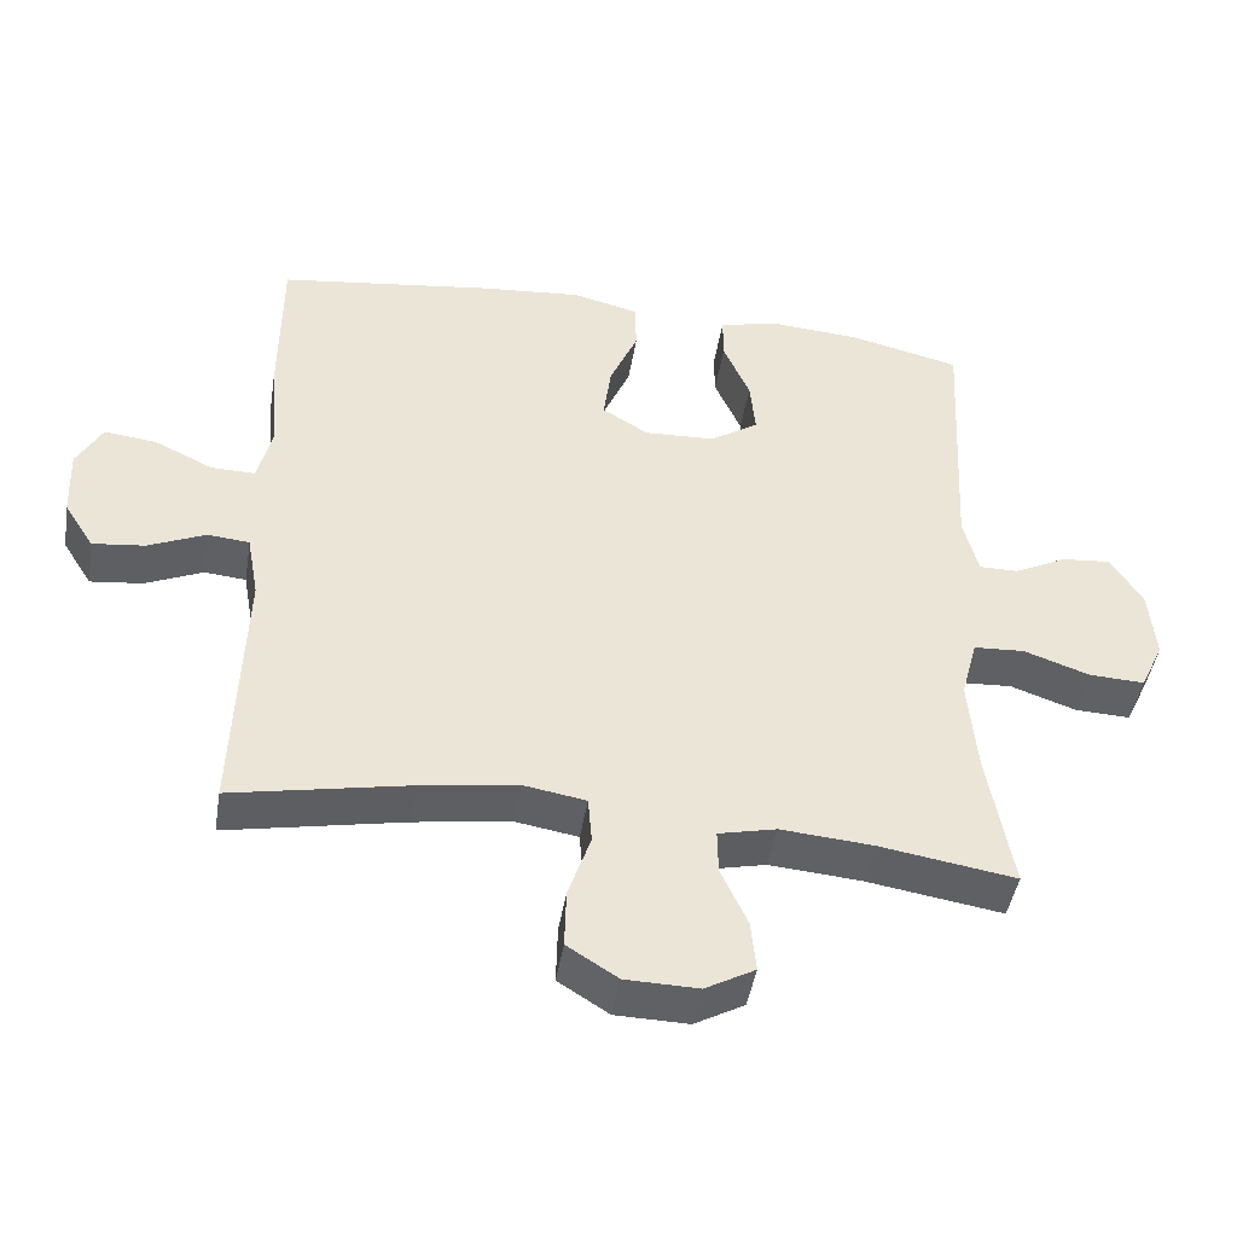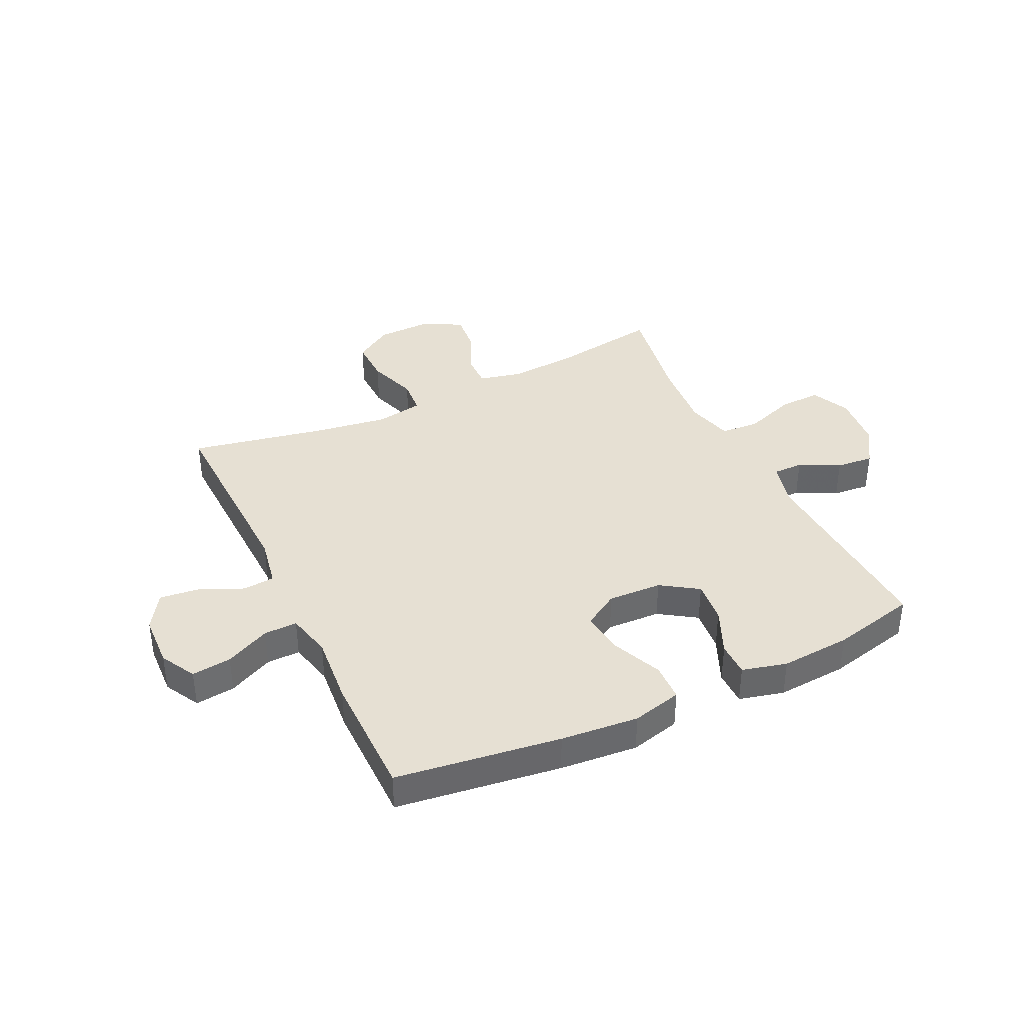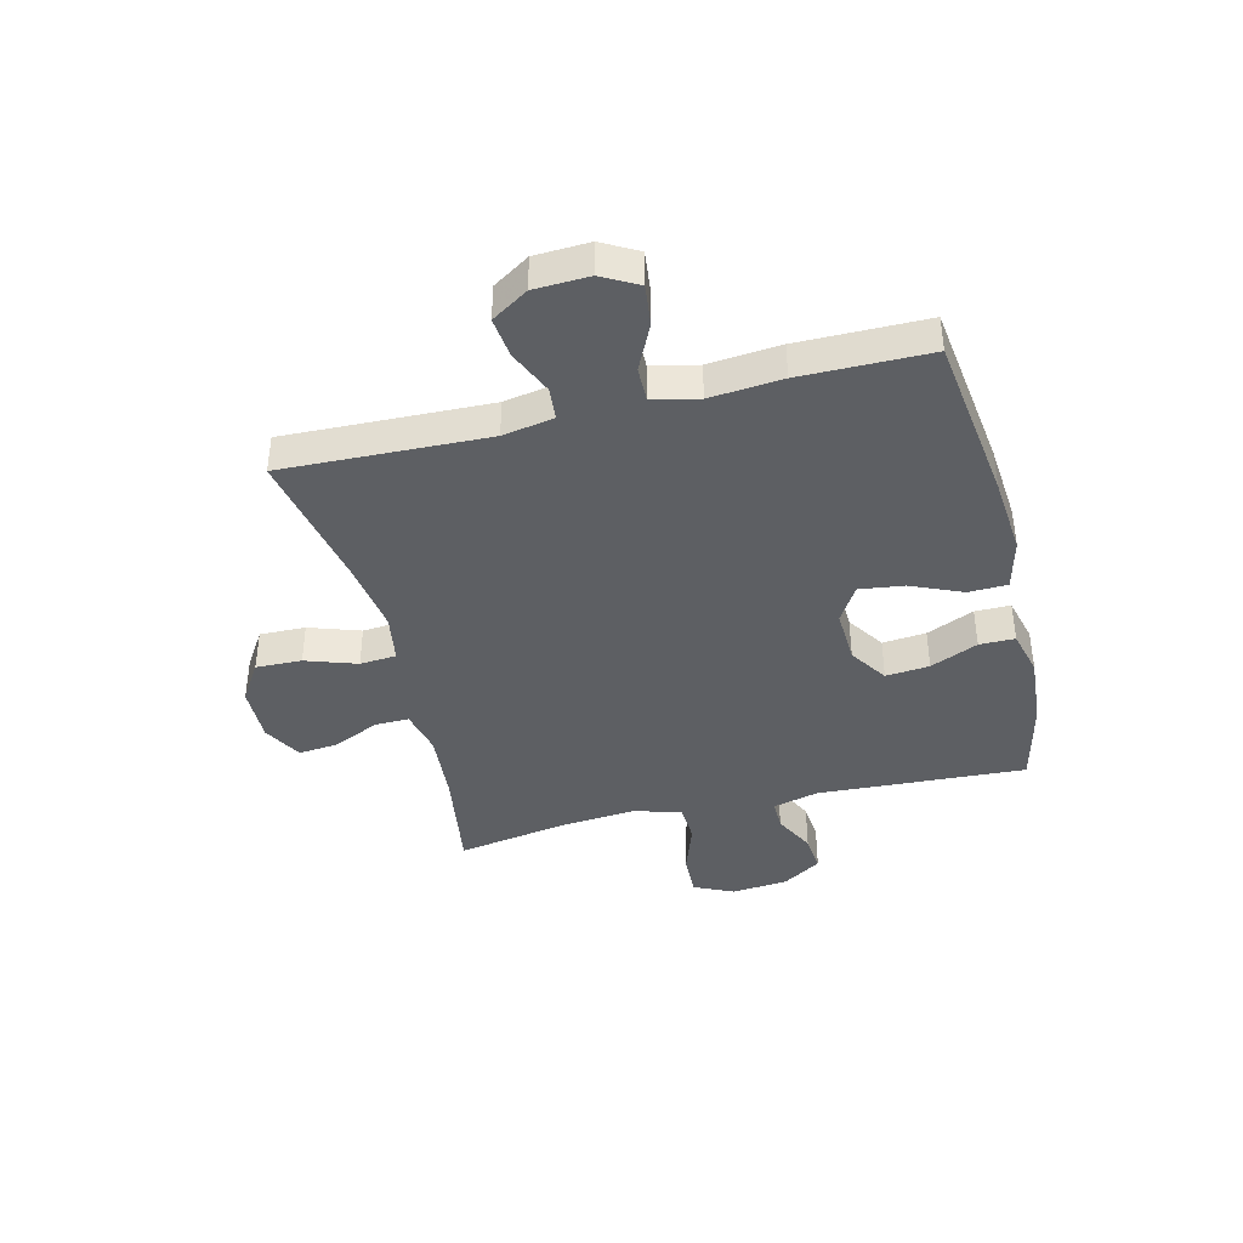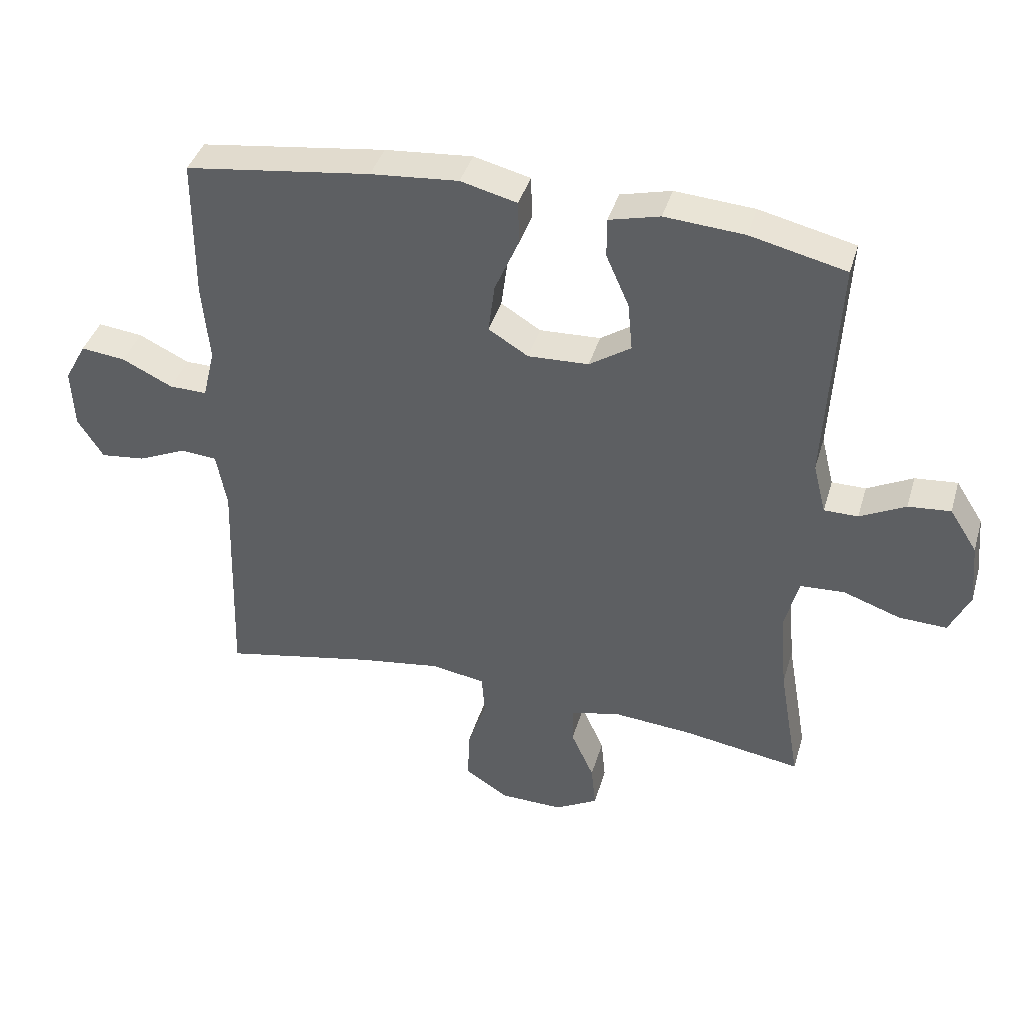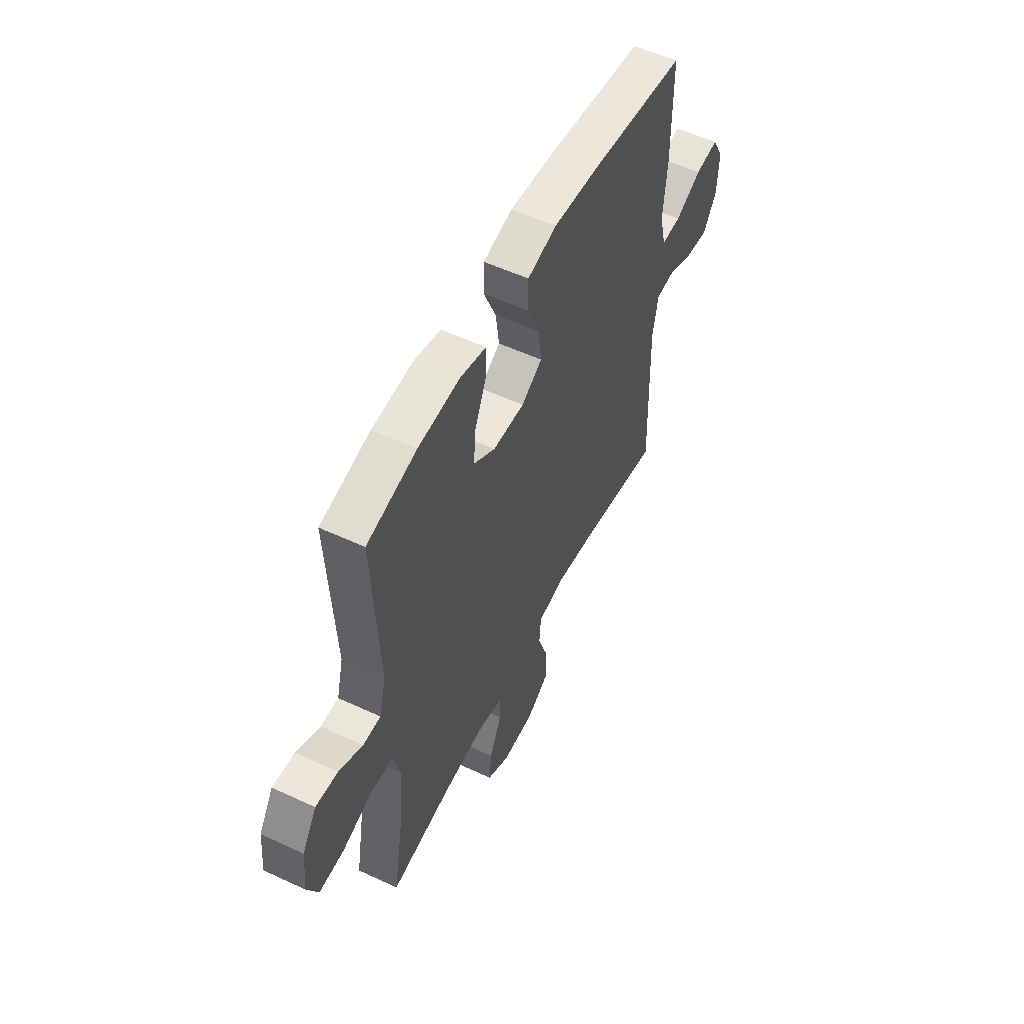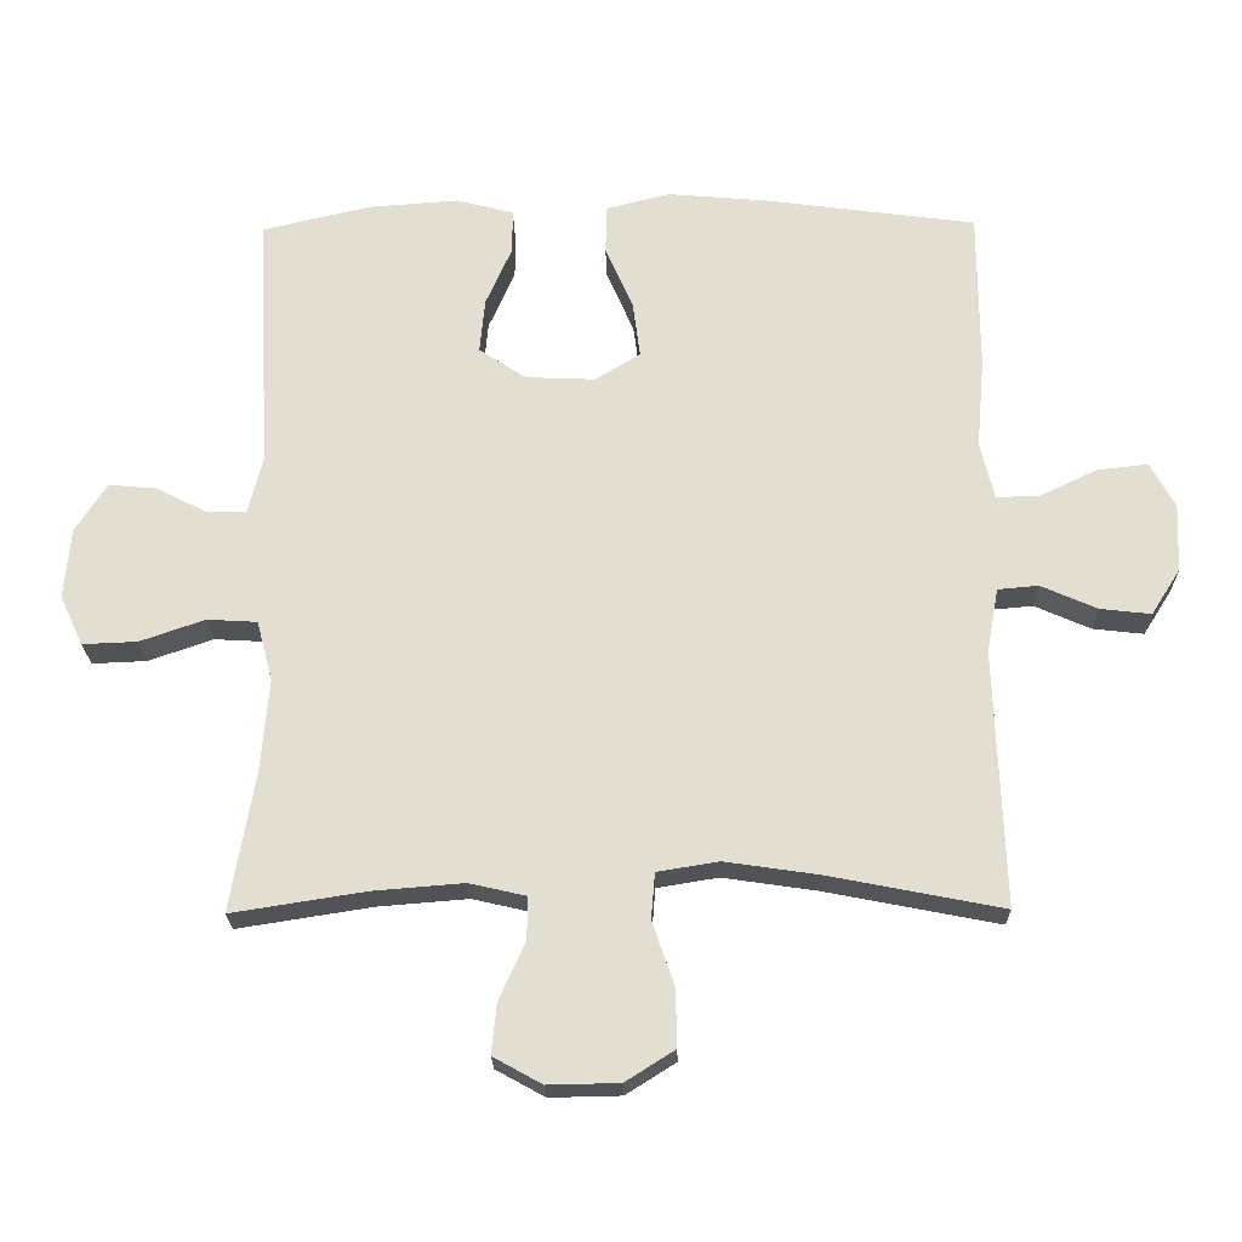
<metadata>
{"format":"obj","ext":"obj","renderer":"f3d","projection":"perspective","resolution":1024,"background":"white","views":[{"elev":-45.0,"azim":-9.3,"up":"+Z"},{"elev":38.5,"azim":-25.5,"up":"+Y"},{"elev":-40.4,"azim":-76.1,"up":"+Y"},{"elev":40.1,"azim":16.0,"up":"+Z"},{"elev":54.9,"azim":116.2,"up":"+Z"},{"elev":-22.4,"azim":-178.9,"up":"+Z"}]}
</metadata>
<code>
v -0.5 0.07 -0.5
v -0.488 0.07 -0.147
v -0.504 0.07 -0.059
v -0.56 0.07 -0.054
v -0.637 0.07 -0.088
v -0.707 0.07 -0.096
v -0.747 0.07 -0.033
v -0.751 0.07 0.061
v -0.717 0.07 0.123
v -0.647 0.07 0.115
v -0.568 0.07 0.077
v -0.509 0.07 0.076
v -0.49 0.07 0.155
v -0.501 0.07 0.279
v -0.5 0.07 0.5
v -0.21 0.07 0.539
v -0.073 0.07 0.551
v 0.015 0.07 0.529
v 0.017 0.07 0.462
v -0.021 0.07 0.374
v -0.031 0.07 0.297
v 0.031 0.07 0.259
v 0.126 0.07 0.263
v 0.191 0.07 0.306
v 0.184 0.07 0.381
v 0.148 0.07 0.463
v 0.148 0.07 0.524
v 0.227 0.07 0.544
v 0.351 0.07 0.535
v 0.5 0.07 0.5
v 0.481 0.07 0.142
v 0.501 0.07 0.063
v 0.554 0.07 0.063
v 0.625 0.07 0.099
v 0.691 0.07 0.105
v 0.734 0.07 0.038
v 0.743 0.07 -0.06
v 0.711 0.07 -0.128
v 0.636 0.07 -0.125
v 0.547 0.07 -0.094
v 0.478 0.07 -0.098
v 0.456 0.07 -0.181
v 0.467 0.07 -0.309
v 0.5 0.07 -0.5
v 0.316 0.07 -0.471
v 0.192 0.07 -0.461
v 0.114 0.07 -0.479
v 0.115 0.07 -0.538
v 0.151 0.07 -0.617
v 0.158 0.07 -0.686
v 0.091 0.07 -0.723
v -0.007 0.07 -0.721
v -0.075 0.07 -0.678
v -0.073 0.07 -0.599
v -0.043 0.07 -0.511
v -0.048 0.07 -0.448
v -0.132 0.07 -0.434
v -0.261 0.07 -0.453
v -0.5 0 -0.5
v -0.488 0 -0.147
v -0.504 0 -0.059
v -0.56 0 -0.054
v -0.637 0 -0.088
v -0.707 0 -0.096
v -0.747 0 -0.033
v -0.751 0 0.061
v -0.717 0 0.123
v -0.647 0 0.115
v -0.568 0 0.077
v -0.509 0 0.076
v -0.49 0 0.155
v -0.501 0 0.279
v -0.5 0 0.5
v -0.21 0 0.539
v -0.073 0 0.551
v 0.015 0 0.529
v 0.017 0 0.462
v -0.021 0 0.374
v -0.031 0 0.297
v 0.031 0 0.259
v 0.126 0 0.263
v 0.191 0 0.306
v 0.184 0 0.381
v 0.148 0 0.463
v 0.148 0 0.524
v 0.227 0 0.544
v 0.351 0 0.535
v 0.5 0 0.5
v 0.481 0 0.142
v 0.501 0 0.063
v 0.554 0 0.063
v 0.625 0 0.099
v 0.691 0 0.105
v 0.734 0 0.038
v 0.743 0 -0.06
v 0.711 0 -0.128
v 0.636 0 -0.125
v 0.547 0 -0.094
v 0.478 0 -0.098
v 0.456 0 -0.181
v 0.467 0 -0.309
v 0.5 0 -0.5
v 0.316 0 -0.471
v 0.192 0 -0.461
v 0.114 0 -0.479
v 0.115 0 -0.538
v 0.151 0 -0.617
v 0.158 0 -0.686
v 0.091 0 -0.723
v -0.007 0 -0.721
v -0.075 0 -0.678
v -0.073 0 -0.599
v -0.043 0 -0.511
v -0.048 0 -0.448
v -0.132 0 -0.434
v -0.261 0 -0.453
f 52 53 54 55
f 52 55 56
f 51 52 56
f 48 49 50 51
f 47 48 51 56
f 46 47 56
f 43 44 45
f 42 43 45 46
f 41 42 46 56
f 37 38 39 40
f 37 40 41
f 36 37 41
f 33 34 35 36
f 32 33 36 41
f 31 32 41 56
f 25 26 27 28
f 24 25 28 29
f 17 18 19 20
f 17 20 21
f 16 17 21
f 13 14 15 16
f 12 13 16 21
f 8 9 10 11
f 8 11 12
f 7 8 12
f 4 5 6 7
f 3 4 7 12
f 2 3 12 21
f 58 1 2 21
f 30 31 56 57
f 24 29 30 57
f 23 24 57 58
f 22 23 58
f 21 22 58
f 113 112 111 110
f 114 113 110
f 114 110 109
f 109 108 107 106
f 114 109 106 105
f 114 105 104
f 103 102 101
f 104 103 101 100
f 114 104 100 99
f 98 97 96 95
f 99 98 95
f 99 95 94
f 94 93 92 91
f 99 94 91 90
f 114 99 90 89
f 86 85 84 83
f 87 86 83 82
f 78 77 76 75
f 79 78 75
f 79 75 74
f 74 73 72 71
f 79 74 71 70
f 69 68 67 66
f 70 69 66
f 70 66 65
f 65 64 63 62
f 70 65 62 61
f 79 70 61 60
f 79 60 59 116
f 115 114 89 88
f 115 88 87 82
f 116 115 82 81
f 116 81 80
f 116 80 79
f 1 59 60 2
f 2 60 61 3
f 3 61 62 4
f 4 62 63 5
f 5 63 64 6
f 6 64 65 7
f 7 65 66 8
f 8 66 67 9
f 9 67 68 10
f 10 68 69 11
f 11 69 70 12
f 12 70 71 13
f 13 71 72 14
f 14 72 73 15
f 15 73 74 16
f 16 74 75 17
f 17 75 76 18
f 18 76 77 19
f 19 77 78 20
f 20 78 79 21
f 21 79 80 22
f 22 80 81 23
f 23 81 82 24
f 24 82 83 25
f 25 83 84 26
f 26 84 85 27
f 27 85 86 28
f 28 86 87 29
f 29 87 88 30
f 30 88 89 31
f 31 89 90 32
f 32 90 91 33
f 33 91 92 34
f 34 92 93 35
f 35 93 94 36
f 36 94 95 37
f 37 95 96 38
f 38 96 97 39
f 39 97 98 40
f 40 98 99 41
f 41 99 100 42
f 42 100 101 43
f 43 101 102 44
f 44 102 103 45
f 45 103 104 46
f 46 104 105 47
f 47 105 106 48
f 48 106 107 49
f 49 107 108 50
f 50 108 109 51
f 51 109 110 52
f 52 110 111 53
f 53 111 112 54
f 54 112 113 55
f 55 113 114 56
f 56 114 115 57
f 57 115 116 58
f 58 116 59 1

</code>
